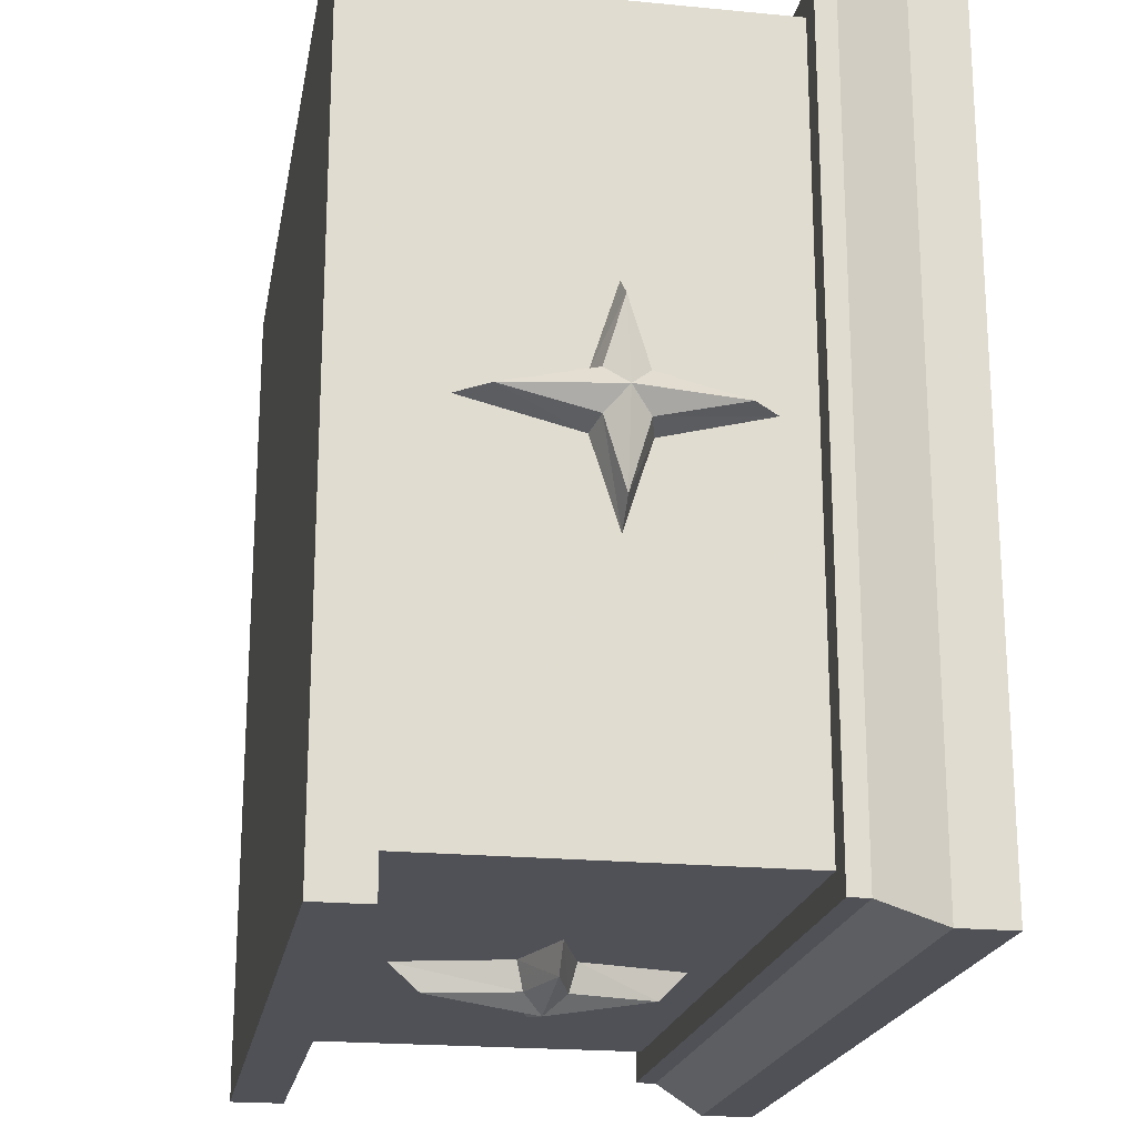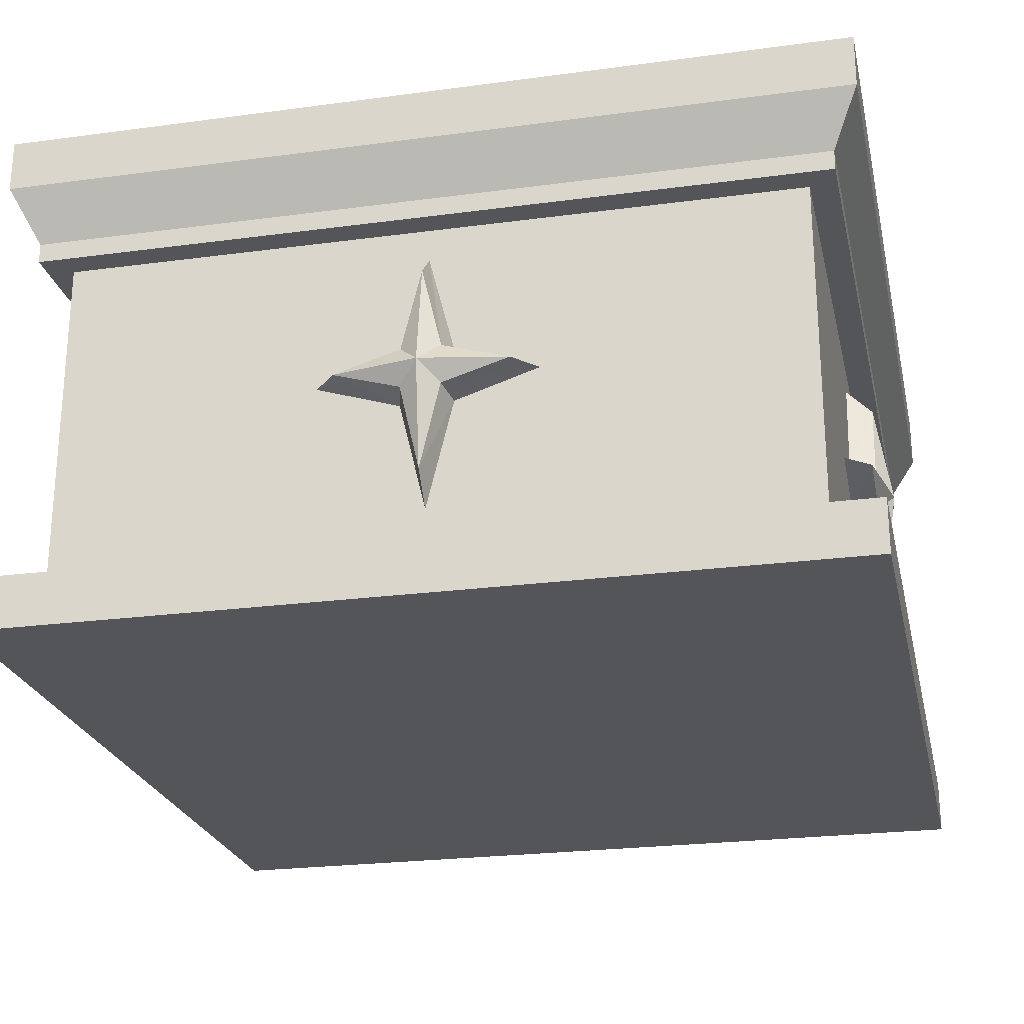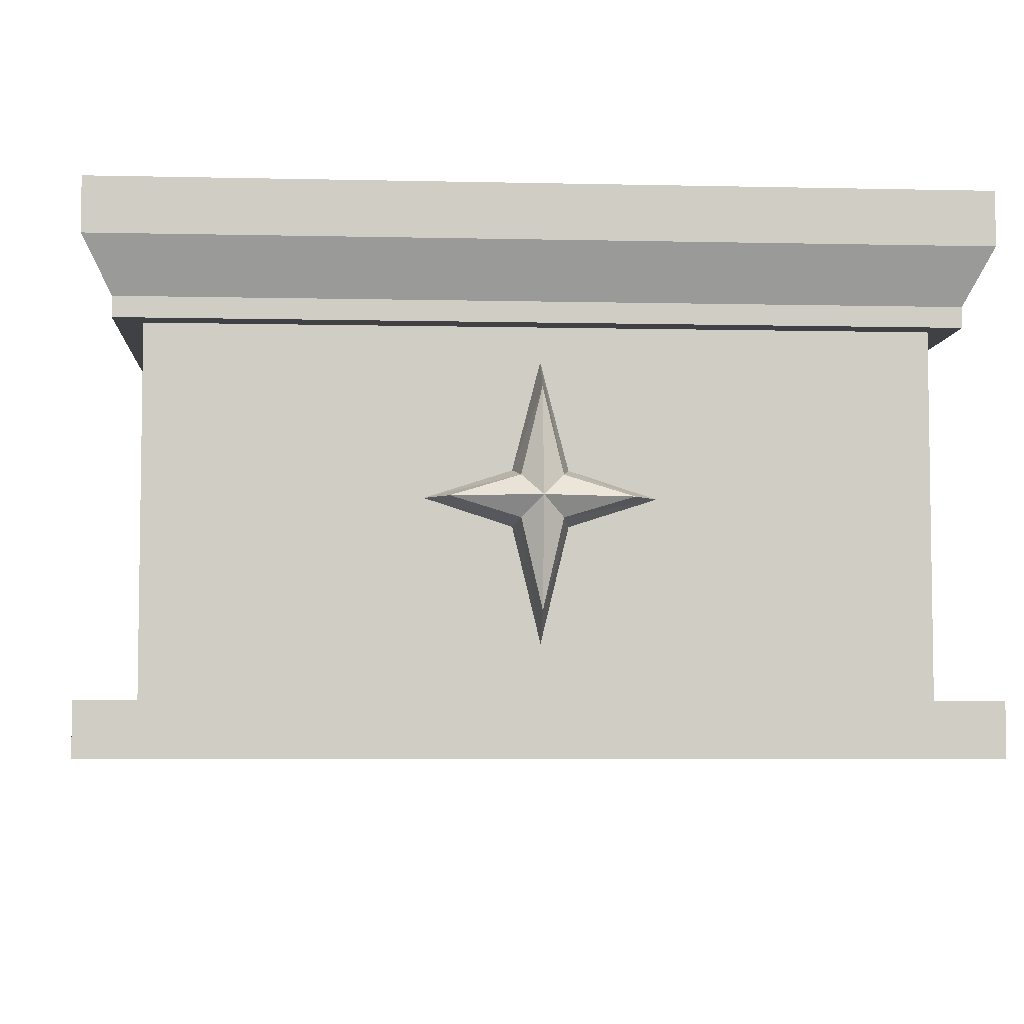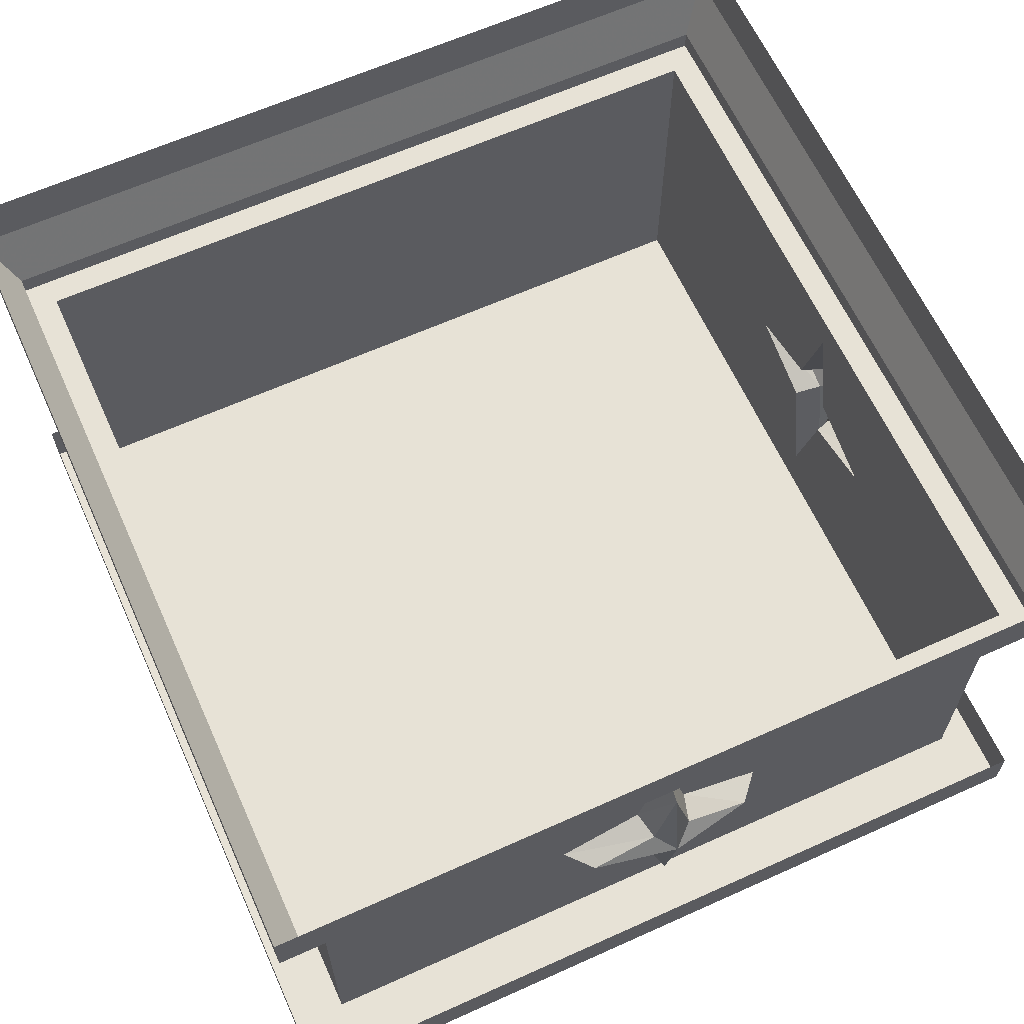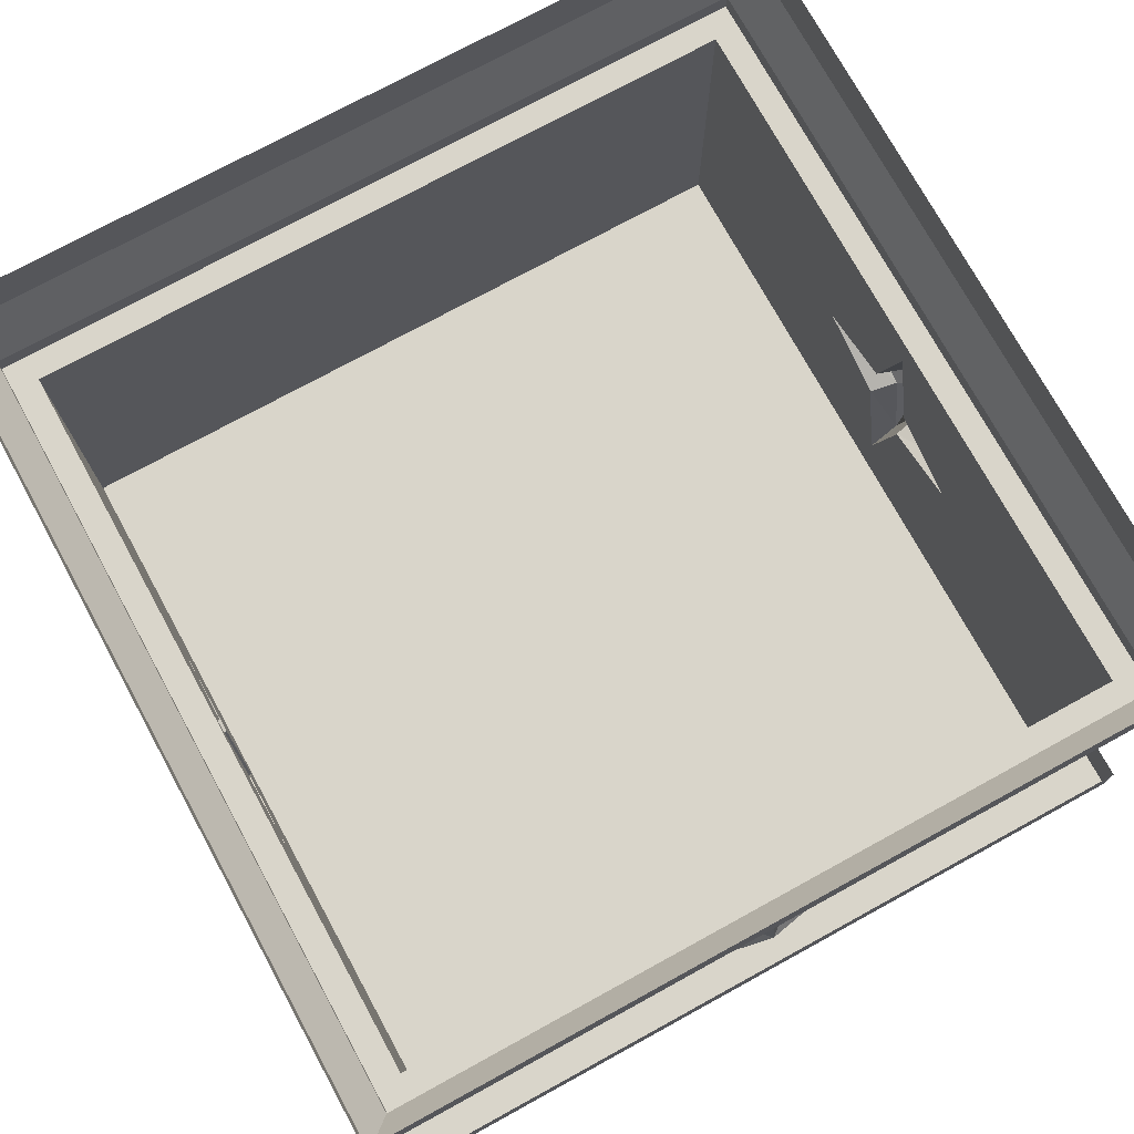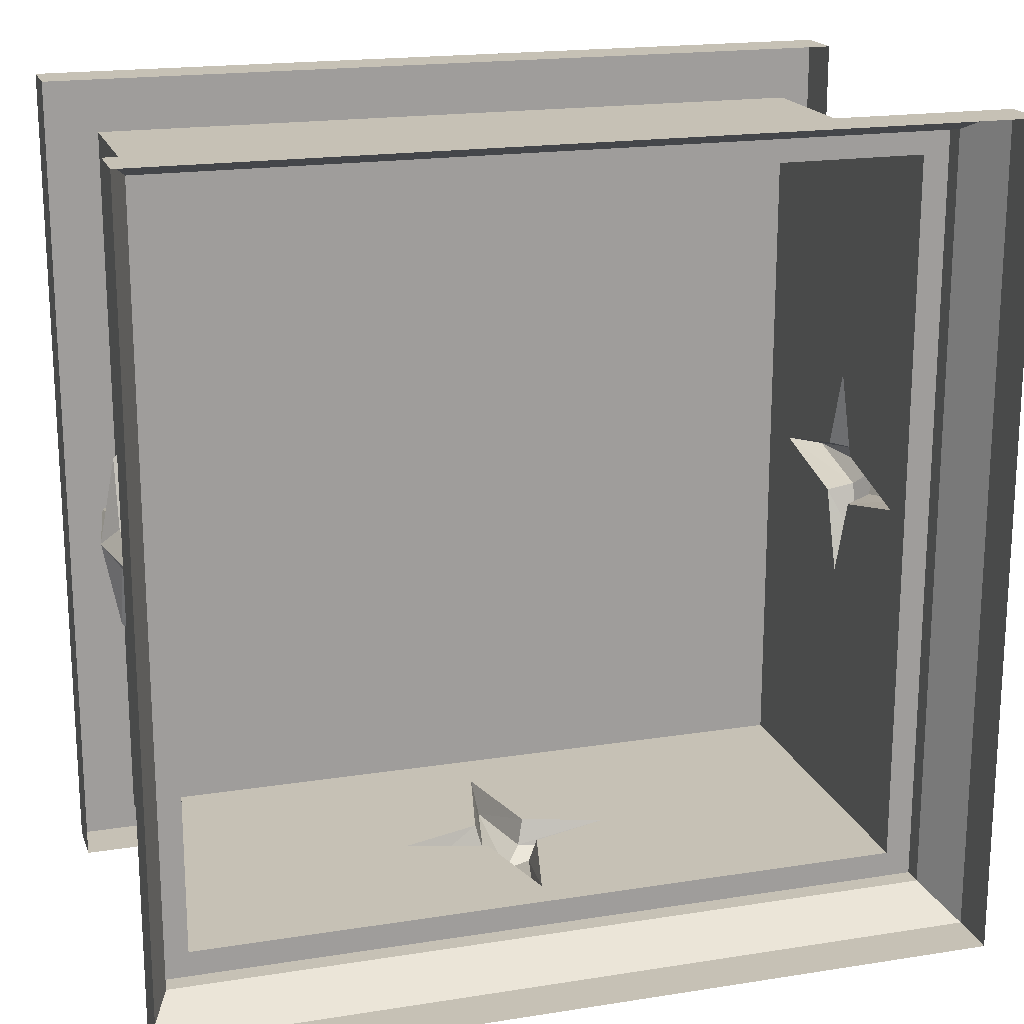
<metadata>
{"format":"obj","ext":"obj","renderer":"f3d","projection":"perspective","resolution":1024,"background":"white","views":[{"elev":-20.5,"azim":80.0,"up":"+Z"},{"elev":-24.1,"azim":102.5,"up":"+Y"},{"elev":-5.5,"azim":85.9,"up":"+Y"},{"elev":63.7,"azim":155.6,"up":"+Y"},{"elev":74.6,"azim":151.3,"up":"+Y"},{"elev":18.7,"azim":163.2,"up":"+Z"}]}
</metadata>
<code>
v -1 -0.125 -1
v 1 -0.125 -1
v 0.9375 -0.25 -0.9375
v -0.9375 -0.25 -0.9375
v -1 -0.125 1
v -1 0 1
v -1 0 -1
v 1 0 -1
v 1 -0.125 1
v 0.9375 -0.25 0.9375
v 0.9375 -0.2969 0.9375
v 0.9375 -0.2969 -0.9375
v -0.9375 -0.2969 -0.9375
v -0.9375 -0.25 0.9375
v 1 0 1
v -0.9375 -0.2969 0.9375
v -0.875 -0.2969 0.875
v 0.875 -0.2969 0.875
v 0.875 -0.2969 -0.875
v -0.875 -0.2969 -0.875
v -0.2031 -0.6797 -0.9375
v 0 -0.6797 -0.9766
v -0.04688 -0.7266 -0.9375
v -0.2578 -0.6797 -0.875
v -0.0625 -0.6172 -0.875
v -0.04688 -0.6328 -0.9375
v 0 -0.4375 -0.9375
v 0.04688 -0.6328 -0.9375
v 0.2031 -0.6797 -0.9375
v 0.04688 -0.7266 -0.9375
v 0 -0.9297 -0.9375
v -0.0625 -0.7422 -0.875
v -0.875 -1.125 -0.875
v 0 -0.375 -0.875
v 0.0625 -0.6172 -0.875
v 0.2578 -0.6797 -0.875
v 0.0625 -0.7422 -0.875
v 0 -1 -0.875
v 0.875 -1.125 -0.875
v 0.875 -0.6797 -0.2578
v 0.875 -0.7422 -0.0625
v 0.875 -1 0
v 0.875 -1.125 0.875
v 0.875 -0.7422 0.0625
v 0.875 -0.6797 0.2578
v -0.875 -1.125 0.875
v -0.875 -0.6797 0.2578
v -0.875 -0.7422 0.0625
v -0.875 -1 0
v -0.875 -0.7422 -0.0625
v -0.875 -0.6797 -0.2578
v -0.875 -0.6172 -0.0625
v -0.875 -0.375 0
v -0.875 -0.6172 0.0625
v -0.9375 -0.6797 0.2031
v -0.9375 -0.7266 0.04688
v -0.9375 -0.9297 0
v -0.9375 -0.7266 -0.04688
v -0.9375 -0.6797 -0.2031
v -0.9375 -0.6328 -0.04688
v -0.9375 -0.4375 0
v -0.9375 -0.6328 0.04688
v -0.9766 -0.6797 0
v 1 -1.25 -1
v -1 -1.25 -1
v -1 -1.125 -1
v 1 -1.125 -1
v 1 -1.25 1
v -1 -1.25 1
v -1 -1.125 1
v 1 -1.125 1
v 0.9375 -0.6797 0.2031
v 0.9375 -0.7266 0.04688
v 0.9766 -0.6797 0
v 0.9375 -0.6328 0.04688
v 0.9375 -0.9297 0
v 0.9375 -0.7266 -0.04688
v 0.9375 -0.6797 -0.2031
v 0.9375 -0.6328 -0.04688
v 0.9375 -0.4375 0
v 0.875 -0.6172 0.0625
v 0.875 -0.375 0
v 0.875 -0.6172 -0.0625
f 1 2 3
f 1 3 4
f 1 4 5
f 2 9 10
f 2 10 3
f 4 14 5
f 5 14 9
f 9 14 10
f 1 5 6
f 1 6 7
f 1 7 2
f 2 7 8
f 2 8 9
f 5 9 15
f 5 15 6
f 21 23 24
f 21 24 25
f 21 25 26
f 23 31 32
f 23 32 24
f 25 34 26
f 26 34 27
f 27 34 35
f 27 35 28
f 28 35 36
f 28 36 29
f 29 36 37
f 29 37 30
f 30 37 38
f 30 38 31
f 31 38 32
f 47 54 55
f 47 55 56
f 47 56 48
f 48 56 57
f 48 57 49
f 49 57 58
f 49 58 50
f 50 58 59
f 50 59 51
f 51 59 60
f 51 60 52
f 52 60 61
f 52 61 53
f 53 61 62
f 53 62 54
f 54 62 55
f 9 8 15
f 72 75 45
f 72 45 44
f 72 44 73
f 73 44 42
f 73 42 76
f 75 80 81
f 75 81 45
f 40 83 78
f 40 78 77
f 40 77 41
f 41 77 76
f 41 76 42
f 80 82 81
f 82 80 79
f 82 79 83
f 83 79 78
f 3 10 11
f 3 11 12
f 3 12 4
f 4 12 13
f 4 13 14
f 10 14 16
f 10 16 11
f 13 16 14
f 22 27 28
f 22 30 31
f 24 32 33
f 24 33 20
f 24 20 25
f 25 20 34
f 32 38 33
f 33 38 39
f 39 38 37
f 39 37 36
f 39 36 19
f 39 19 40
f 39 40 41
f 39 41 42
f 39 42 43
f 43 42 44
f 43 44 45
f 43 45 18
f 43 18 46
f 46 18 17
f 46 17 47
f 46 47 48
f 46 48 49
f 46 49 33
f 33 49 50
f 33 50 51
f 33 51 20
f 20 51 52
f 20 52 53
f 20 53 17
f 17 53 54
f 17 54 47
f 64 65 66
f 64 66 67
f 64 67 68
f 65 69 70
f 65 70 66
f 69 68 71
f 69 71 70
f 68 67 71
f 34 20 19
f 34 19 35
f 35 19 36
f 45 81 18
f 18 81 82
f 18 82 19
f 19 82 83
f 19 83 40
f 11 16 17
f 11 17 18
f 11 18 19
f 11 19 12
f 12 19 20
f 12 20 13
f 13 20 17
f 13 17 16
f 21 22 23
f 21 26 22
f 22 26 27
f 22 28 29
f 22 29 30
f 22 31 23
f 55 62 63
f 55 63 56
f 56 63 57
f 57 63 58
f 58 63 59
f 59 63 60
f 60 63 61
f 61 63 62
f 64 68 65
f 65 68 69
f 72 73 74
f 72 74 75
f 73 76 74
f 74 76 77
f 74 77 78
f 74 78 79
f 74 79 80
f 74 80 75

</code>
